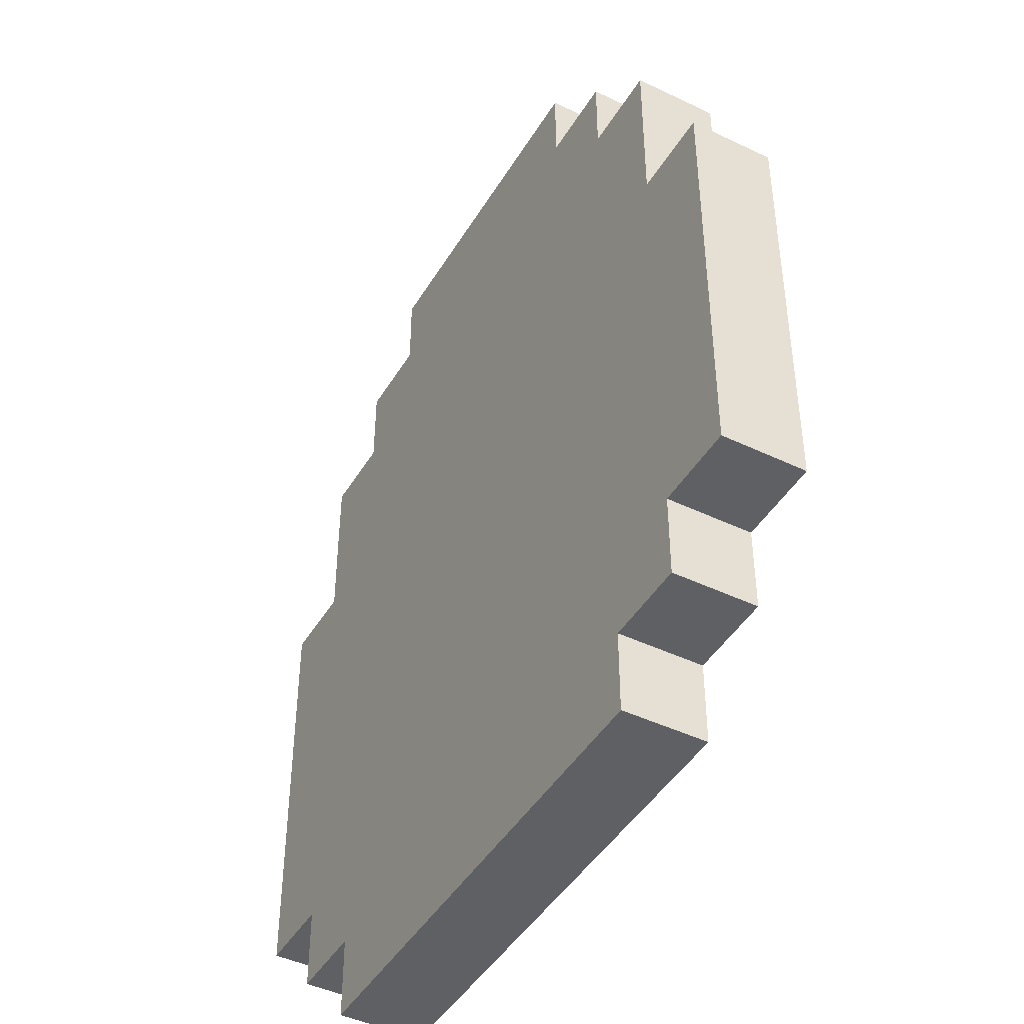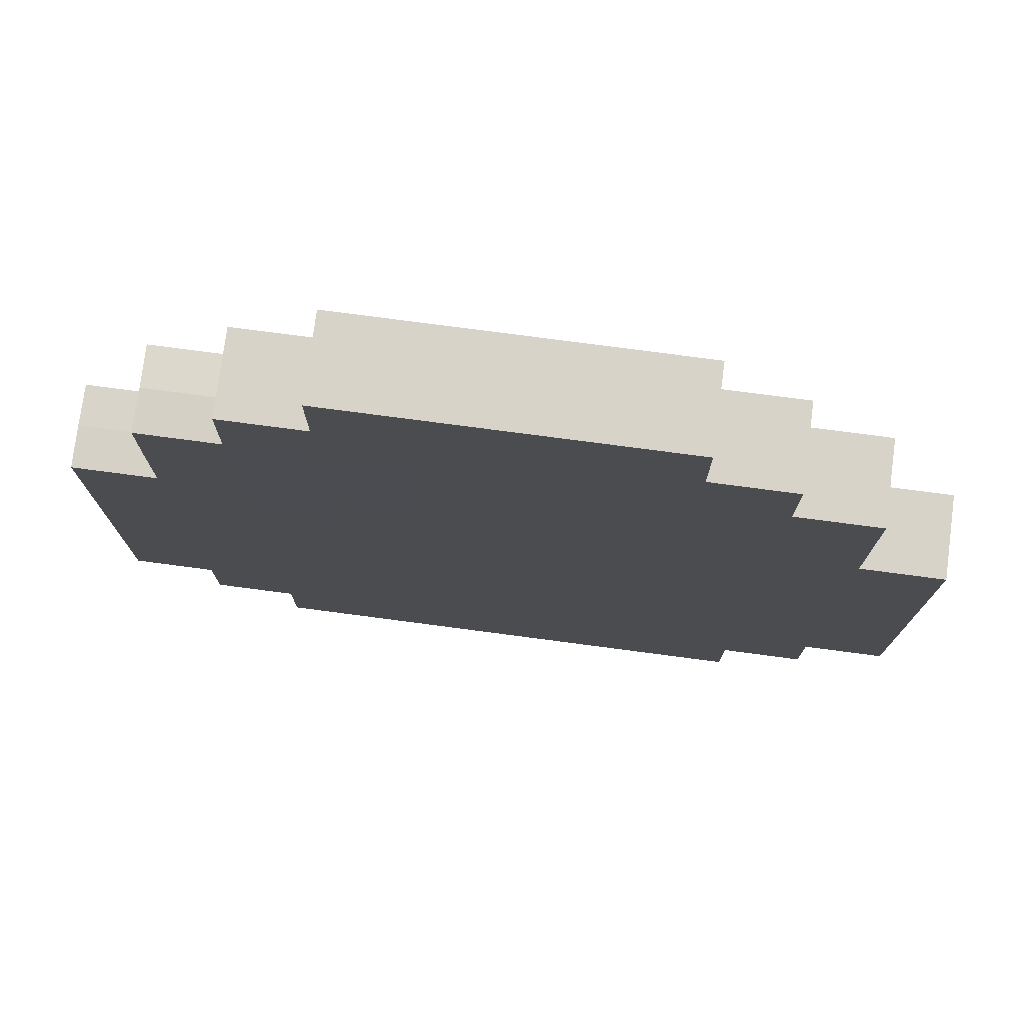
<metadata>
{"format":"obj","ext":"obj","renderer":"f3d","projection":"perspective","resolution":1024,"background":"white","views":[{"elev":-44.6,"azim":60.8,"up":"+Y"},{"elev":76.7,"azim":7.5,"up":"+Y"}]}
</metadata>
<code>
v 55.37 83.04 -13.52
v 82.53 83.04 -13.52
v 82.53 54.61 -13.52
v 55.37 54.61 -13.52
v 82.52 27.7 -13.52
v 109.5 27.74 -13.52
v 109.5 -0.1307 -13.52
v 82.48 -0.1731 -13.52
v 109.5 -81.96 -13.52
v 109.5 -109.6 -13.52
v 82.35 -109.7 -13.52
v 82.28 -82 -13.52
v 82.35 -109.7 -13.52
v 82.18 -136.9 -13.52
v 55.64 -136.7 -13.52
v 55.58 -109.7 -13.52
v -55.1 -136.7 -13.52
v -82.71 -136.9 -13.52
v -82.71 -110.1 -13.52
v -55.11 -109.9 -13.52
v 55.37 83.04 13.52
v 55.37 54.61 13.52
v 82.53 54.61 13.52
v 82.53 83.04 13.52
v 82.52 27.7 13.52
v 82.48 -0.1731 13.52
v 109.5 -0.1307 13.52
v 109.5 27.74 13.52
v 109.5 -81.96 13.52
v 82.28 -82 13.52
v 82.35 -109.7 13.52
v 109.5 -109.6 13.52
v 55.58 -109.7 13.52
v 55.64 -136.7 13.52
v 82.18 -136.9 13.52
v -55.1 -136.7 13.52
v -55.11 -109.9 13.52
v -82.71 -110.1 13.52
v -82.71 -136.9 13.52
g Minecraft_Egg_Corner_Black_0
f 1 2 3
f 1 3 4
f 5 6 7
f 5 7 8
f 9 10 11
f 9 11 12
f 13 14 15
f 13 15 16
f 17 18 19
f 17 19 20
f 21 22 23
f 21 23 24
f 25 26 27
f 25 27 28
f 29 30 31
f 29 31 32
f 31 33 34
f 31 34 35
f 36 37 38
f 36 38 39
v -26.66 109.9 -13.52
v -54.96 109.9 -13.52
v -54.96 136.4 -13.52
v -26.66 136.4 -13.52
v 28.17 109.9 -13.52
v 28.17 136.4 -13.52
v 55.37 136.4 -13.52
v 55.37 109.9 -13.52
v 55.37 109.9 -1.598e-05
v 55.37 109.9 -13.52
v 55.37 136.4 -13.52
v 55.37 136.4 -2.029e-05
v 55.37 83.04 -13.52
v 82.53 109.9 -13.52
v 82.53 83.04 -13.52
v 82.53 54.61 -13.52
v 109.5 83.04 -13.52
v 109.5 54.61 -13.52
v 109.5 27.74 -13.52
v 82.52 27.7 -13.52
v 109.5 -0.1307 -13.52
v 136.6 27.74 -13.52
v 136.6 -0.1307 -13.52
v 109.5 -109.6 1.978e-05
v 109.5 -109.6 -13.52
v 136.6 -109.6 -13.52
v 136.6 -109.6 1.978e-05
v 109.5 -81.96 -13.52
v 136.6 -81.96 -13.52
v 136.6 -109.6 -13.52
v 109.5 -109.6 -13.52
v 109.5 -54.52 -13.52
v 136.6 -54.52 -13.52
v 82.35 -109.7 -13.52
v 109.5 -136.9 -13.52
v 82.18 -136.9 -13.52
v 55.64 -136.7 -13.52
v 82.18 -163.6 -13.52
v 55.75 -163.6 -13.52
v -82.71 -136.9 2.422e-05
v -82.71 -136.9 -13.52
v -82.71 -163.6 -13.52
v -82.71 -163.6 2.858e-05
v -55.1 -136.7 -13.52
v -55.1 -163.6 -13.52
v -82.71 -163.6 -13.52
v -82.71 -136.9 -13.52
v -0.01544 -136.7 -13.52
v 0.04966 -163.6 -13.52
v -82.71 -110.1 -13.52
v -109.9 -136.9 -13.52
v -109.9 -110.1 -13.52
v -109.9 -83.05 -13.52
v -137 -110.1 -13.52
v -137 -83.05 -13.52
v -137 0.5986 -13.52
v -109.9 0.5614 -13.52
v -137 -83.05 -13.52
v -137 -83.05 1.545e-05
v -137 0.5986 1.827e-06
v -137 0.5986 -13.52
v -137.1 28.37 -2.698e-06
v -137 28.08 -13.51
v -109.9 -110.1 -13.52
v -109.9 -110.1 1.986e-05
v -137 -110.1 1.986e-05
v -137 -110.1 -13.52
v -137 -110.1 -13.52
v -137 -110.1 1.986e-05
v -109.9 -136.9 -13.52
v -109.9 -136.9 2.422e-05
v -109.9 -110.1 1.986e-05
v -109.9 -110.1 -13.52
v 0.04966 -163.6 -13.52
v 0.04966 -163.6 2.858e-05
v -55.1 -163.6 2.858e-05
v -55.1 -163.6 -13.52
v -82.71 -163.6 2.858e-05
v -82.71 -163.6 -13.52
v -82.71 -136.9 -13.52
v -82.71 -136.9 2.422e-05
v -109.9 -136.9 2.422e-05
v -109.9 -136.9 -13.52
v 82.18 -136.9 -13.52
v 82.18 -136.9 2.422e-05
v 82.18 -163.6 2.858e-05
v 82.18 -163.6 -13.52
v 82.18 -163.6 -13.52
v 82.18 -163.6 2.858e-05
v 55.75 -163.6 2.858e-05
v 55.75 -163.6 -13.52
v 109.5 -136.9 -13.52
v 109.5 -136.9 2.422e-05
v 82.18 -136.9 2.422e-05
v 82.18 -136.9 -13.52
v 109.5 -109.6 -13.52
v 109.5 -109.6 1.978e-05
v 109.5 -136.9 2.422e-05
v 109.5 -136.9 -13.52
v 136.6 -54.52 -13.52
v 136.6 -54.52 1.081e-05
v 136.6 -81.96 1.528e-05
v 136.6 -81.96 -13.52
v 109.5 27.74 -13.52
v 109.5 27.74 -2.594e-06
v 136.6 27.74 -2.594e-06
v 136.6 27.74 -13.52
v 136.6 -109.6 1.978e-05
v 136.6 -109.6 -13.52
v 136.6 27.74 -13.52
v 136.6 27.74 -2.594e-06
v 136.6 -0.1307 1.946e-06
v 136.6 -0.1307 -13.52
v 82.53 83.04 -13.52
v 82.53 83.04 -1.161e-05
v 109.5 83.04 -1.161e-05
v 109.5 83.04 -13.52
v 109.5 54.61 -13.52
v 109.5 54.61 -6.972e-06
v 109.5 27.74 -2.594e-06
v 109.5 27.74 -13.52
v 109.5 83.04 -13.52
v 109.5 83.04 -1.161e-05
v 55.37 109.9 -13.52
v 55.37 109.9 -1.598e-05
v 82.53 109.9 -1.598e-05
v 82.53 109.9 -13.52
v 82.53 109.9 -13.52
v 82.53 109.9 -1.598e-05
v 82.53 83.04 -1.161e-05
v 82.53 83.04 -13.52
v -26.66 136.4 -13.52
v -26.66 136.4 -2.029e-05
v 28.17 136.4 -2.029e-05
v 28.17 136.4 -13.52
v 55.37 136.4 -2.029e-05
v 55.37 136.4 -13.52
v -54.96 109.9 -13.52
v -54.96 109.9 -1.598e-05
v -54.96 136.4 -2.029e-05
v -54.96 136.4 -13.52
v -54.96 136.4 -13.52
v -54.96 136.4 -2.029e-05
v -54.96 109.9 -1.598e-05
v -54.96 109.9 -13.52
v -82.45 109.9 -13.52
v -82.45 109.9 -1.598e-05
v -82.82 82.15 -13.48
v -82.45 109.9 -13.52
v -54.96 109.9 -13.52
v -54.89 82.15 -13.48
v -82.82 82.15 -13.48
v -83.07 55.54 -13.49
v -109.8 55.54 -13.49
v -109.5 82.15 -13.48
v -83.07 28.03 -13.51
v -109.8 28.02 -13.5
v -82.45 109.9 -1.598e-05
v -82.45 109.9 -13.52
v -82.82 82.15 -13.48
v -82.45 83.08 -1.161e-05
v -109.3 83.08 -1.161e-05
v -82.45 83.08 -1.161e-05
v -82.82 82.15 -13.48
v -109.5 82.15 -13.48
v -109.3 28.61 -2.737e-06
v -109.3 55.84 -7.174e-06
v -109.8 55.54 -13.49
v -109.8 28.02 -13.5
v -109.3 83.08 -1.161e-05
v -109.5 82.15 -13.48
v -137.1 28.37 -2.698e-06
v -109.3 28.61 -2.737e-06
v -109.8 28.02 -13.5
v -137 28.08 -13.51
v -137 28.08 -13.51
v -109.8 28.02 -13.5
v 27.86 -163.6 2.858e-05
v 27.86 -163.6 -13.52
v 27.86 -163.6 -13.52
v 27.76 -136.6 -13.52
v -26.66 109.9 13.52
v -26.66 136.4 13.52
v -54.96 136.4 13.52
v -54.96 109.9 13.52
v 28.17 109.9 13.52
v 55.37 109.9 13.52
v 55.37 136.4 13.52
v 28.17 136.4 13.52
v 55.37 136.4 13.52
v 55.37 109.9 13.52
v 55.37 83.04 13.52
v 82.53 83.04 13.52
v 82.53 109.9 13.52
v 82.53 54.61 13.52
v 109.5 54.61 13.52
v 109.5 83.04 13.52
v 82.52 27.7 13.52
v 109.5 27.74 13.52
v 109.5 -0.1307 13.52
v 136.6 -0.1307 13.52
v 136.6 27.74 13.52
v 136.6 -109.6 13.52
v 109.5 -109.6 13.52
v 109.5 -81.96 13.52
v 109.5 -109.6 13.52
v 136.6 -109.6 13.52
v 136.6 -81.96 13.52
v 109.5 -54.52 13.52
v 136.6 -54.52 13.52
v 82.35 -109.7 13.52
v 82.18 -136.9 13.52
v 109.5 -136.9 13.52
v 55.64 -136.7 13.52
v 55.75 -163.6 13.52
v 82.18 -163.6 13.52
v -82.71 -163.6 13.52
v -82.71 -136.9 13.52
v -55.1 -136.7 13.52
v -82.71 -136.9 13.52
v -82.71 -163.6 13.52
v -55.1 -163.6 13.52
v -0.01544 -136.7 13.52
v 0.04966 -163.6 13.52
v -82.71 -110.1 13.52
v -109.9 -110.1 13.52
v -109.9 -136.9 13.52
v -109.9 -83.05 13.52
v -137 -83.05 13.52
v -137 -110.1 13.52
v -109.9 0.5614 13.52
v -137 0.5986 13.52
v -137 -83.05 13.52
v -137 0.5986 13.52
v -137 28.08 13.51
v -109.9 -110.1 13.52
v -137 -110.1 13.52
v -137 -110.1 13.52
v -109.9 -136.9 13.52
v -109.9 -110.1 13.52
v 0.04966 -163.6 13.52
v -55.1 -163.6 13.52
v -82.71 -163.6 13.52
v -82.71 -136.9 13.52
v -109.9 -136.9 13.52
v 82.18 -136.9 13.52
v 82.18 -163.6 13.52
v 82.18 -163.6 13.52
v 55.75 -163.6 13.52
v 109.5 -136.9 13.52
v 82.18 -136.9 13.52
v 109.5 -109.6 13.52
v 109.5 -136.9 13.52
v 136.6 -54.52 13.52
v 136.6 -81.96 13.52
v 109.5 27.74 13.52
v 136.6 27.74 13.52
v 136.6 -109.6 13.52
v 136.6 27.74 13.52
v 136.6 -0.1307 13.52
v 82.53 83.04 13.52
v 109.5 83.04 13.52
v 109.5 54.61 13.52
v 109.5 27.74 13.52
v 109.5 83.04 13.52
v 55.37 109.9 13.52
v 82.53 109.9 13.52
v 82.53 109.9 13.52
v 82.53 83.04 13.52
v -26.66 136.4 13.52
v 28.17 136.4 13.52
v 55.37 136.4 13.52
v -54.96 109.9 13.52
v -54.96 136.4 13.52
v -54.96 136.4 13.52
v -82.45 109.9 13.52
v -54.96 109.9 13.52
v -82.82 82.15 13.48
v -54.89 82.15 13.48
v -54.96 109.9 13.52
v -82.45 109.9 13.52
v -82.82 82.15 13.48
v -109.5 82.15 13.48
v -109.8 55.54 13.49
v -83.07 55.54 13.49
v -109.8 28.02 13.5
v -83.07 28.03 13.51
v -82.45 109.9 -1.598e-05
v -82.45 83.08 -1.161e-05
v -82.82 82.15 13.48
v -82.45 109.9 13.52
v -109.3 83.08 -1.161e-05
v -109.5 82.15 13.48
v -82.82 82.15 13.48
v -82.45 83.08 -1.161e-05
v -109.3 28.61 -2.737e-06
v -109.8 28.02 13.5
v -109.8 55.54 13.49
v -109.3 55.84 -7.174e-06
v -109.5 82.15 13.48
v -109.3 83.08 -1.161e-05
v -137.1 28.37 -2.698e-06
v -137 28.08 13.51
v -109.8 28.02 13.5
v -109.3 28.61 -2.737e-06
v -137 28.08 13.51
v -109.8 28.02 13.5
v 27.86 -163.6 13.52
v 27.76 -136.6 13.52
v 27.86 -163.6 13.52
g Minecraft_Egg_Center_Black_0
f 40 41 42
f 40 42 43
f 44 45 46
f 44 46 47
f 48 49 50
f 48 50 51
f 40 43 45
f 40 45 44
f 52 47 53
f 52 53 54
f 55 54 56
f 55 56 57
f 55 57 58
f 55 58 59
f 60 58 61
f 60 61 62
f 63 64 65
f 63 65 66
f 67 68 69
f 67 69 70
f 71 72 68
f 71 68 67
f 73 70 74
f 73 74 75
f 76 75 77
f 76 77 78
f 79 80 81
f 79 81 82
f 83 84 85
f 83 85 86
f 87 88 84
f 87 84 83
f 89 86 90
f 89 90 91
f 92 91 93
f 92 93 94
f 92 94 95
f 92 95 96
f 97 98 99
f 97 99 100
f 100 99 101
f 100 101 102
f 103 104 105
f 103 105 106
f 107 108 98
f 107 98 97
f 109 110 111
f 109 111 112
f 113 114 115
f 113 115 116
f 116 115 117
f 116 117 118
f 119 120 121
f 119 121 122
f 123 124 125
f 123 125 126
f 127 128 129
f 127 129 130
f 131 132 133
f 131 133 134
f 135 136 137
f 135 137 138
f 139 140 141
f 139 141 142
f 143 144 145
f 143 145 146
f 142 141 147
f 142 147 148
f 149 150 151
f 149 151 152
f 153 154 155
f 153 155 156
f 157 158 159
f 157 159 160
f 161 162 158
f 161 158 157
f 163 164 165
f 163 165 166
f 167 168 169
f 167 169 170
f 171 172 173
f 171 173 174
f 174 173 175
f 174 175 176
f 177 178 179
f 177 179 180
f 181 182 172
f 181 172 171
f 183 184 185
f 183 185 186
f 187 188 189
f 187 189 190
f 191 192 193
f 191 193 194
f 193 192 195
f 193 195 196
f 197 198 199
f 197 199 200
f 201 202 203
f 201 203 204
f 205 206 207
f 205 207 208
f 207 206 209
f 207 209 210
f 211 212 213
f 211 213 214
f 215 216 96
f 215 96 95
f 152 151 140
f 152 140 139
f 60 62 72
f 60 72 71
f 130 129 217
f 130 217 218
f 76 78 219
f 76 219 220
f 218 217 114
f 218 114 113
f 220 219 88
f 220 88 87
f 221 222 223
f 221 223 224
f 225 226 227
f 225 227 228
f 48 51 229
f 48 229 230
f 221 225 228
f 221 228 222
f 231 232 233
f 231 233 226
f 234 235 236
f 234 236 232
f 234 237 238
f 234 238 235
f 239 240 241
f 239 241 238
f 63 66 242
f 63 242 243
f 244 245 246
f 244 246 247
f 248 244 247
f 248 247 249
f 250 251 252
f 250 252 245
f 253 254 255
f 253 255 251
f 79 82 256
f 79 256 257
f 258 259 260
f 258 260 261
f 262 258 261
f 262 261 263
f 264 265 266
f 264 266 259
f 267 268 269
f 267 269 265
f 267 270 271
f 267 271 268
f 272 273 99
f 272 99 98
f 273 274 101
f 273 101 99
f 275 276 105
f 275 105 104
f 277 272 98
f 277 98 108
f 278 279 111
f 278 111 110
f 280 281 115
f 280 115 114
f 281 282 117
f 281 117 115
f 283 284 121
f 283 121 120
f 285 286 125
f 285 125 124
f 287 288 129
f 287 129 128
f 289 290 133
f 289 133 132
f 291 292 137
f 291 137 136
f 293 294 141
f 293 141 140
f 295 296 145
f 295 145 144
f 294 297 147
f 294 147 141
f 298 299 151
f 298 151 150
f 300 301 155
f 300 155 154
f 302 303 159
f 302 159 158
f 304 302 158
f 304 158 162
f 305 306 165
f 305 165 164
f 307 308 169
f 307 169 168
f 309 310 173
f 309 173 172
f 310 311 175
f 310 175 173
f 312 313 179
f 312 179 178
f 314 309 172
f 314 172 182
f 183 186 315
f 183 315 316
f 317 318 319
f 317 319 320
f 321 322 323
f 321 323 324
f 323 325 326
f 323 326 324
f 327 328 329
f 327 329 330
f 331 332 333
f 331 333 334
f 335 336 337
f 335 337 338
f 337 339 340
f 337 340 338
f 341 342 343
f 341 343 344
f 345 271 270
f 345 270 346
f 299 293 140
f 299 140 151
f 239 248 249
f 239 249 240
f 288 347 217
f 288 217 129
f 253 348 349
f 253 349 254
f 347 280 114
f 347 114 217
f 348 262 263
f 348 263 349
v 55.5 -54.61 -13.52
v 82.35 -54.56 -13.52
v 82.28 -82 -13.52
v 55.53 -82.04 -13.52
v -54.89 82.15 -13.48
v -54.96 109.9 -13.52
v -26.66 109.9 -13.52
v -26.87 82.16 -13.49
v 28.17 109.9 -13.52
v 55.37 109.9 -13.52
v 55.37 83.04 -13.52
v 28.17 83.04 -13.52
v -82.71 -110.1 -13.52
v -109.9 -110.1 -13.52
v -109.9 -83.05 -13.52
v -82.71 -83.05 -13.52
v 82.35 -109.7 -13.52
v 55.58 -109.7 -13.52
v 55.41 27.64 -13.52
v 82.52 27.7 -13.52
v 82.48 -0.1731 -13.52
v 55.44 -0.2322 -13.52
v 55.37 54.61 -13.52
v 82.53 54.61 -13.52
v -54.89 82.15 -13.48
v -54.88 55.55 -13.5
v -83.07 55.54 -13.49
v -82.82 82.15 -13.48
v -83.07 28.03 -13.51
v -83.06 0.5739 -13.52
v -109.9 0.5614 -13.52
v -109.8 28.02 -13.5
v 109.5 -54.52 -13.52
v 109.5 -81.96 -13.52
v 109.5 -0.1307 -13.52
v 27.74 -82.04 -13.52
v 27.71 -54.61 -13.52
v 27.74 -109.6 -13.52
v 55.64 -136.7 -13.52
v 27.76 -136.6 -13.52
v 0.01977 -109.7 -13.52
v 0.06654 -82.04 -13.52
v -0.01544 -136.7 -13.52
v -55.1 -136.7 -13.52
v -55.11 -109.9 -13.52
v 55.5 -54.61 13.52
v 55.53 -82.04 13.52
v 82.28 -82 13.52
v 82.35 -54.56 13.52
v -54.89 82.15 13.48
v -26.87 82.16 13.49
v -26.66 109.9 13.52
v -54.96 109.9 13.52
v 28.17 109.9 13.52
v 28.17 83.04 13.52
v 55.37 83.04 13.52
v 55.37 109.9 13.52
v -82.71 -110.1 13.52
v -82.71 -83.05 13.52
v -109.9 -83.05 13.52
v -109.9 -110.1 13.52
v 55.58 -109.7 13.52
v 82.35 -109.7 13.52
v 55.41 27.64 13.52
v 55.44 -0.2322 13.52
v 82.48 -0.1731 13.52
v 82.52 27.7 13.52
v 55.37 54.61 13.52
v 82.53 54.61 13.52
v -54.89 82.15 13.48
v -82.82 82.15 13.48
v -83.07 55.54 13.49
v -54.88 55.55 13.5
v -83.07 28.03 13.51
v -109.8 28.02 13.5
v -109.9 0.5614 13.52
v -83.06 0.5739 13.52
v 109.5 -81.96 13.52
v 109.5 -54.52 13.52
v 109.5 -0.1307 13.52
v 27.71 -54.61 13.52
v 27.74 -82.04 13.52
v 27.74 -109.6 13.52
v 27.76 -136.6 13.52
v 55.64 -136.7 13.52
v 0.06654 -82.04 13.52
v 0.01977 -109.7 13.52
v -55.11 -109.9 13.52
v -55.1 -136.7 13.52
v -0.01544 -136.7 13.52
g Minecraft_Egg_Center_Dark_0
f 350 351 352
f 350 352 353
f 354 355 356
f 354 356 357
f 358 359 360
f 358 360 361
f 362 363 364
f 362 364 365
f 353 352 366
f 353 366 367
f 368 369 370
f 368 370 371
f 372 373 369
f 372 369 368
f 374 375 376
f 374 376 377
f 378 379 380
f 378 380 381
f 351 382 383
f 351 383 352
f 370 384 382
f 370 382 351
f 371 370 351
f 371 351 350
f 350 353 385
f 350 385 386
f 387 367 388
f 387 388 389
f 385 353 367
f 385 367 387
f 385 387 390
f 385 390 391
f 390 392 393
f 390 393 394
f 387 389 392
f 387 392 390
f 395 396 397
f 395 397 398
f 399 400 401
f 399 401 402
f 403 404 405
f 403 405 406
f 407 408 409
f 407 409 410
f 396 411 412
f 396 412 397
f 413 414 415
f 413 415 416
f 417 413 416
f 417 416 418
f 419 420 421
f 419 421 422
f 423 424 425
f 423 425 426
f 398 397 427
f 398 427 428
f 415 398 428
f 415 428 429
f 414 395 398
f 414 398 415
f 395 430 431
f 395 431 396
f 432 433 434
f 432 434 411
f 431 432 411
f 431 411 396
f 431 435 436
f 431 436 432
f 436 437 438
f 436 438 439
f 432 436 439
f 432 439 433
v -83.06 0.5739 -13.52
v -83.07 28.03 -13.51
v -54.79 28.11 -13.53
v -54.77 0.5881 -13.53
v -83.07 55.54 -13.49
v -54.88 55.55 -13.5
v -27.06 55.55 -13.51
v -27.05 28.12 -13.55
v -54.89 82.15 -13.48
v -26.87 82.16 -13.49
v -83.06 0.5739 13.52
v -54.77 0.5881 13.53
v -54.79 28.11 13.53
v -83.07 28.03 13.51
v -54.88 55.55 13.5
v -83.07 55.54 13.49
v -27.05 28.12 13.55
v -27.06 55.55 13.51
v -26.87 82.16 13.49
v -54.89 82.15 13.48
g Minecraft_Egg_White_0
f 440 441 442
f 440 442 443
f 442 441 444
f 442 444 445
f 442 445 446
f 442 446 447
f 446 445 448
f 446 448 449
f 450 451 452
f 450 452 453
f 452 454 455
f 452 455 453
f 452 456 457
f 452 457 454
f 457 458 459
f 457 459 454
v -26.66 109.9 -13.52
v 28.17 109.9 -13.52
v 28.17 83.04 -13.52
v 55.37 83.04 -13.52
v 55.37 54.61 -13.52
v 55.41 27.64 -13.52
v 55.44 -0.2322 -13.52
v 55.5 -54.61 -13.52
v 27.71 -54.61 -13.52
v 27.74 -82.04 -13.52
v 0.06655 -82.04 -13.52
v 0.01979 -109.7 -13.52
v -55.11 -109.9 -13.52
v -82.71 -110.1 -13.52
v -82.71 -83.05 -13.52
v -109.9 -83.05 -13.52
v -109.9 0.5614 -13.52
v -83.06 0.5739 -13.52
v -54.77 0.5881 -13.53
v -54.79 28.11 -13.53
v -27.05 28.12 -13.55
v -27.06 55.55 -13.51
v -26.87 82.16 -13.49
v -26.66 109.9 13.52
v -26.87 82.16 13.49
v -27.06 55.55 13.51
v -27.05 28.12 13.55
v -54.79 28.11 13.53
v -54.77 0.5881 13.53
v -83.06 0.5739 13.52
v -109.9 0.5614 13.52
v -109.9 -83.05 13.52
v -82.71 -83.05 13.52
v -82.71 -110.1 13.52
v -55.11 -109.9 13.52
v 0.01979 -109.7 13.52
v 0.06655 -82.04 13.52
v 27.74 -82.04 13.52
v 27.71 -54.61 13.52
v 55.5 -54.61 13.52
v 55.44 -0.2322 13.52
v 55.41 27.64 13.52
v 55.37 54.61 13.52
v 55.37 83.04 13.52
v 28.17 83.04 13.52
v 28.17 109.9 13.52
g Minecraft_Egg_Center_White_0
f 460 462 482
f 462 460 461
f 476 474 475
f 474 476 470
f 470 476 469
f 469 476 468
f 468 476 467
f 467 476 466
f 466 476 477
f 466 477 478
f 466 478 465
f 465 478 479
f 465 479 480
f 465 480 464
f 464 480 481
f 464 481 463
f 463 481 482
f 463 482 462
f 474 472 473
f 472 474 471
f 471 474 470
f 498 496 497
f 500 498 499
f 494 492 493
f 492 494 495
f 492 495 496
f 492 496 491
f 491 496 490
f 490 496 498
f 490 498 500
f 490 500 489
f 489 500 488
f 488 500 501
f 488 501 487
f 487 501 486
f 486 501 502
f 486 502 485
f 485 502 503
f 485 503 484
f 484 503 504
f 484 504 483
f 483 504 505

</code>
